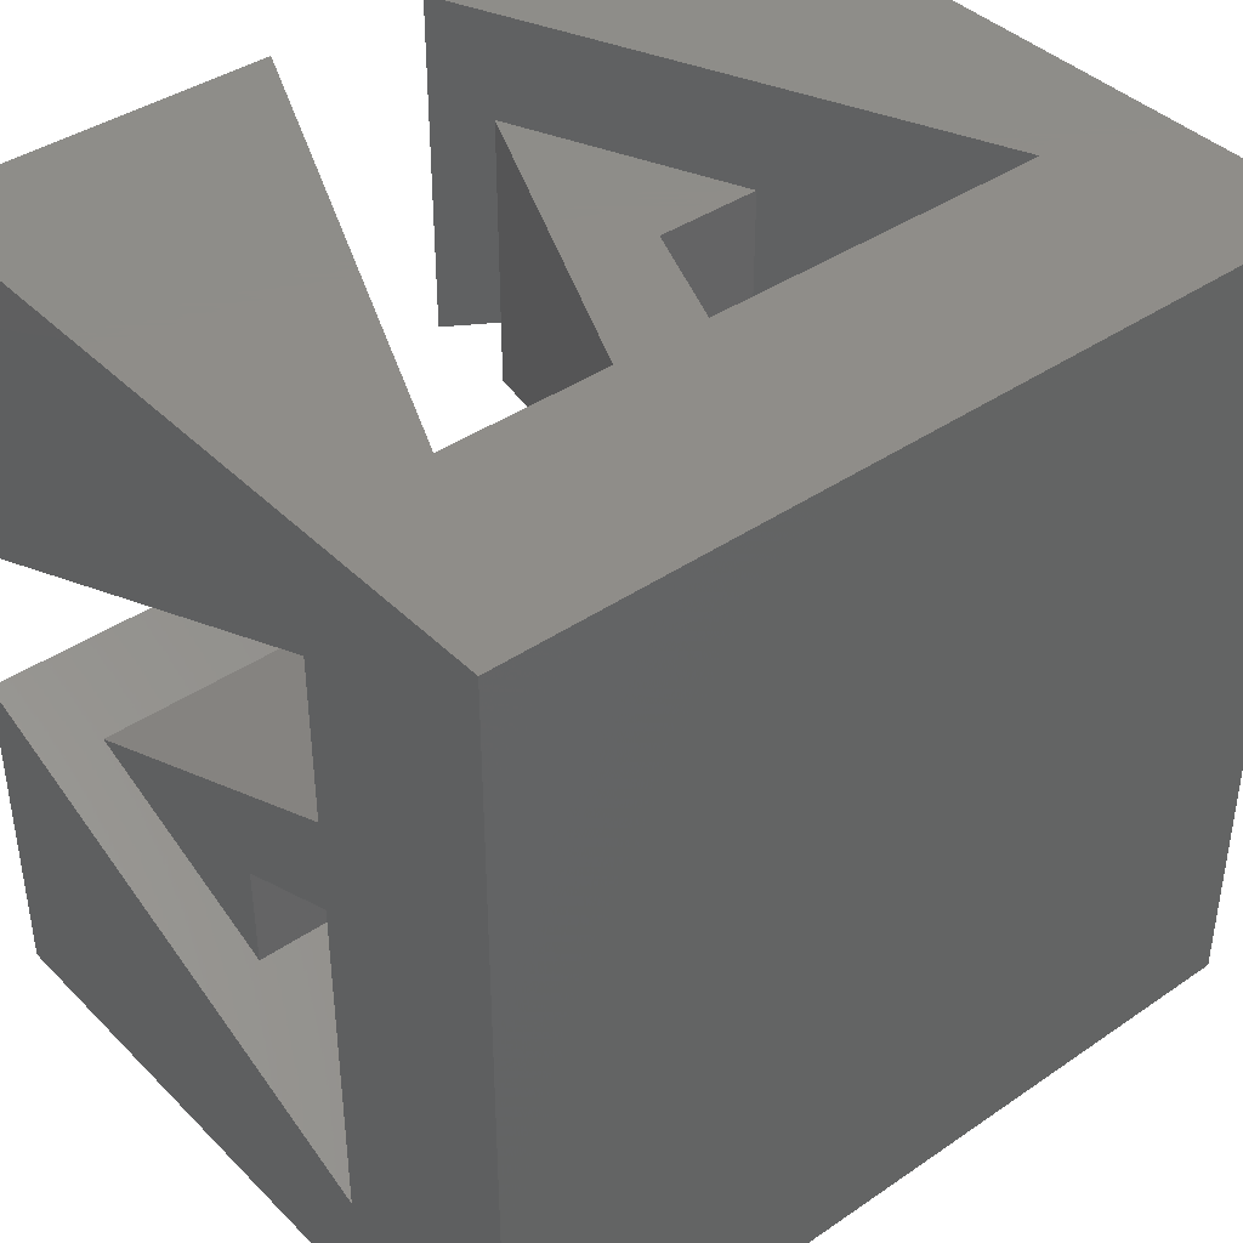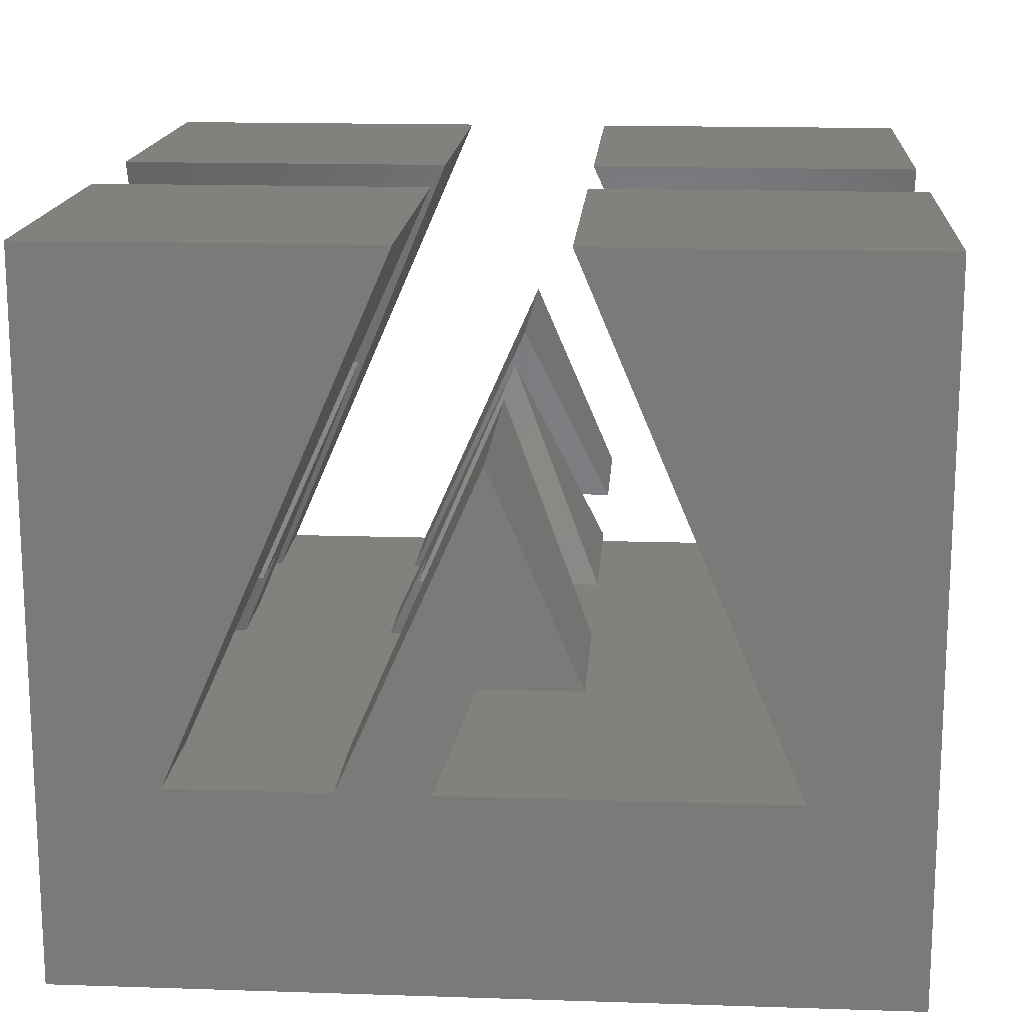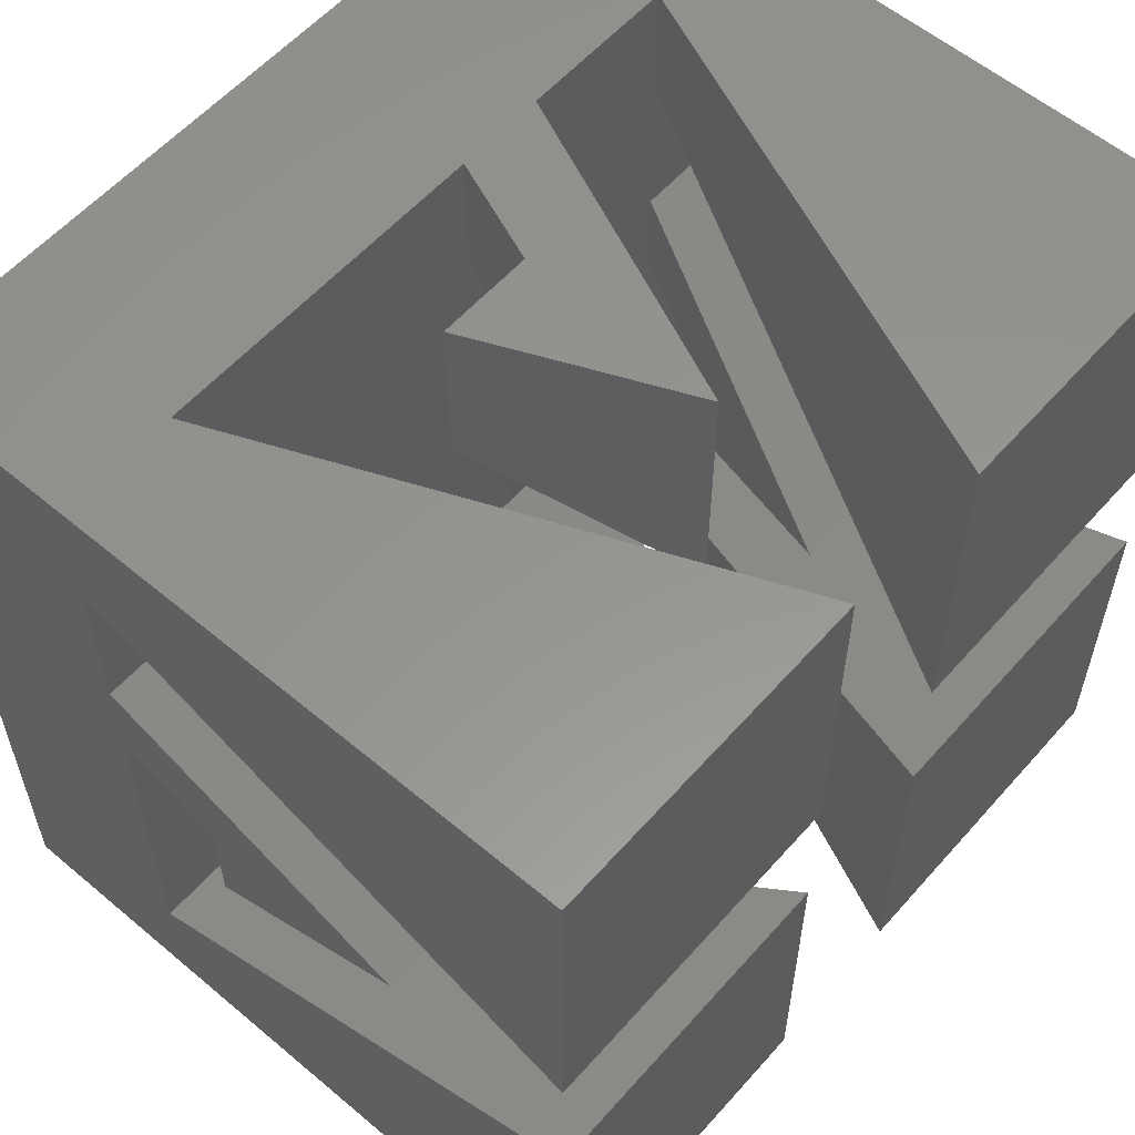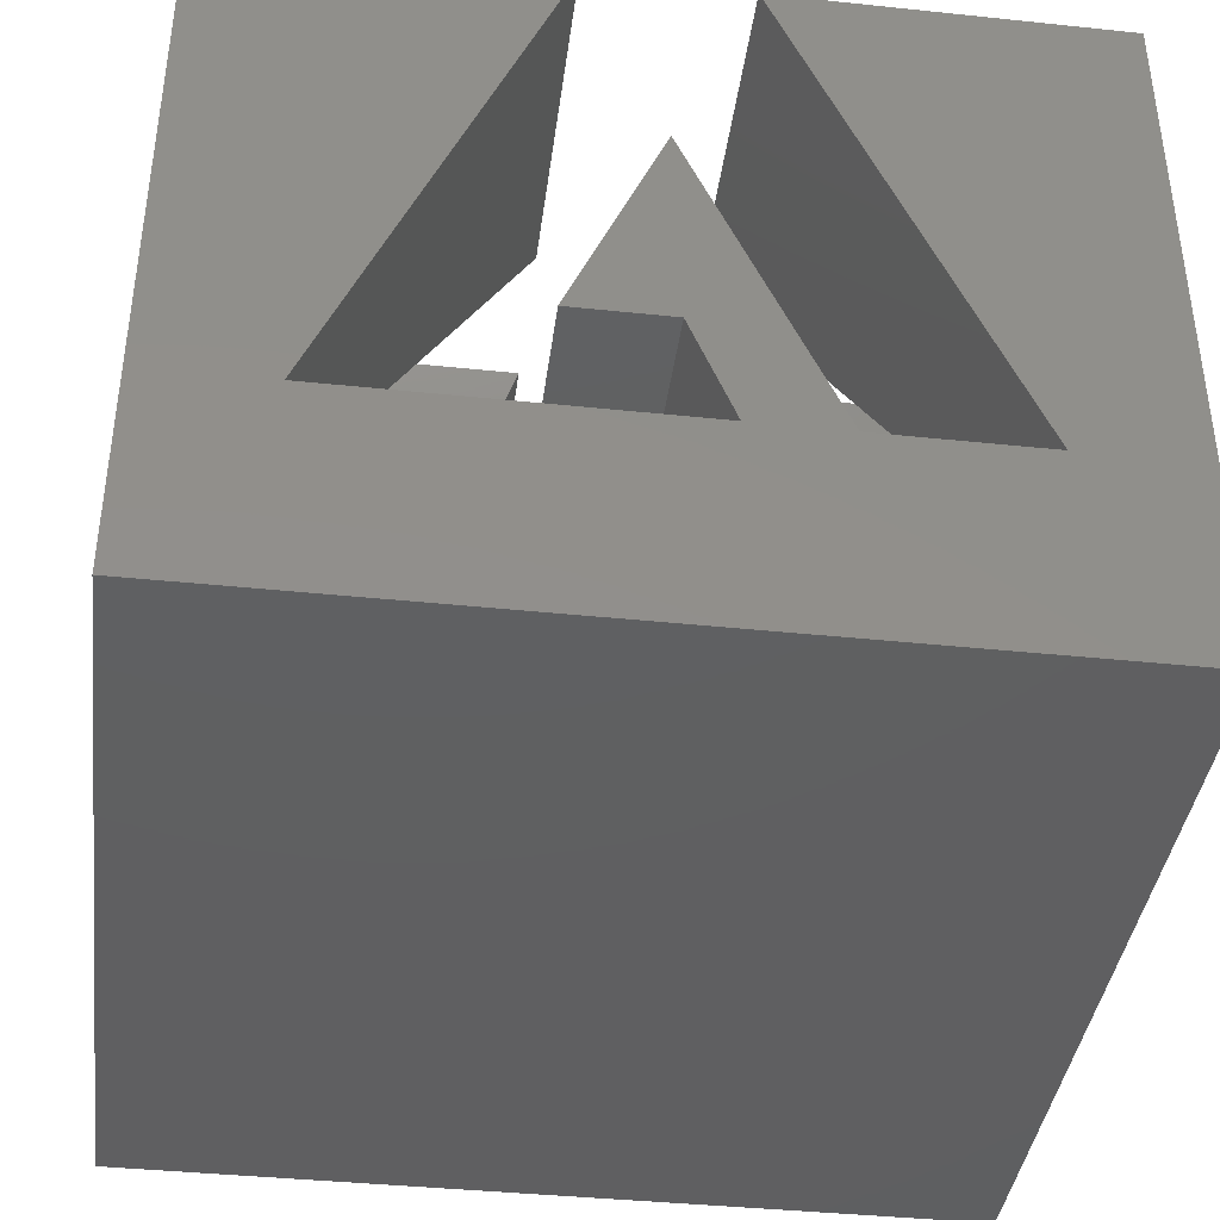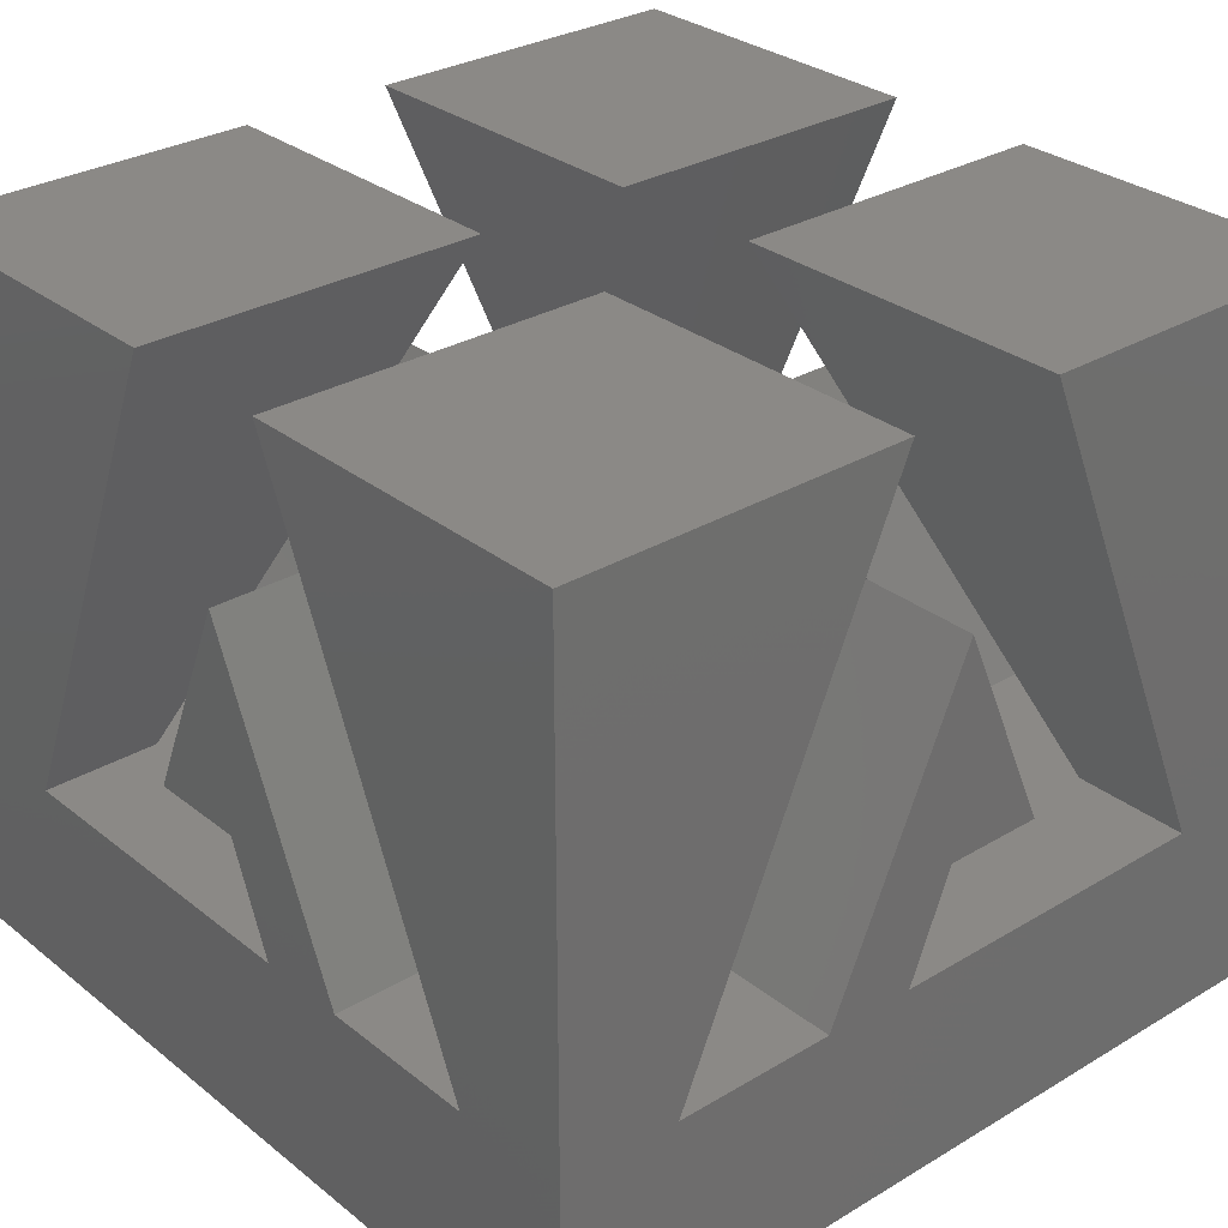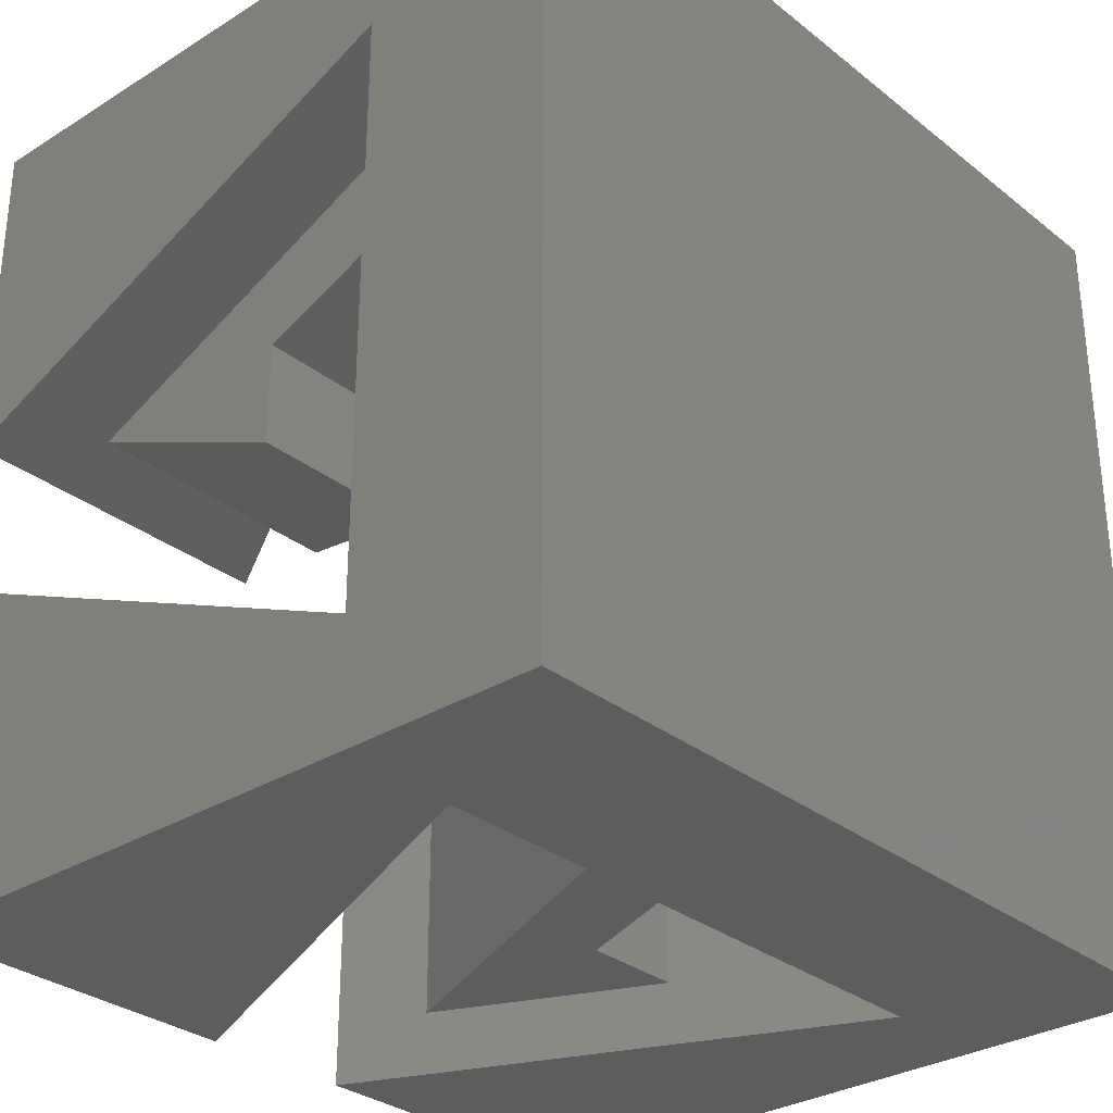
<metadata>
{"format":"stl","ext":"stl","renderer":"f3d","projection":"perspective","resolution":1024,"background":"white","views":[{"elev":40.5,"azim":140.1,"up":"+Y"},{"elev":15.9,"azim":-86.1,"up":"+Z"},{"elev":57.8,"azim":-49.0,"up":"+Y"},{"elev":-39.8,"azim":-7.4,"up":"+Z"},{"elev":29.9,"azim":138.9,"up":"+Z"},{"elev":-30.8,"azim":131.7,"up":"+Y"}]}
</metadata>
<code>
# stl→obj: 83 verts, 162 faces
v 0 0 0
v 0 -23.53 17.06
v 0 -10 17.06
v 0 -31.18 17.06
v 0 -70 1.554e-14
v 0 -60 17.06
v 0 1.332e-14 60
v 0 -28.65 60
v 0 -34.71 25.88
v 0 -35.29 43.53
v 0 -42.94 25.88
v 0 -70 60
v 0 -41.78 60
v 10 -70 17.06
v 28.22 -70 60
v 38.82 -70 17.06
v 70 -70 1.554e-14
v 46.47 -70 17.06
v 35.29 -70 25.88
v 34.71 -70 43.53
v 27.06 -70 25.88
v 60 -70 17.06
v 70 -70 60
v 41.35 -70 60
v 70 -41.78 60
v 70 -60 17.06
v 70 -23.53 17.06
v 70 -34.71 25.88
v 70 -31.18 17.06
v 70 -35.29 43.53
v 70 -42.94 25.88
v 70 1.332e-14 60
v 70 -10 17.06
v 70 0 0
v 70 -28.65 60
v 41.35 -41.78 60
v 28.22 -28.65 60
v 28.22 1.332e-14 60
v 41.35 1.332e-14 60
v 41.35 -28.65 60
v 28.22 -41.78 60
v 60 3.788e-15 17.06
v 46.47 3.788e-15 17.06
v 38.82 3.788e-15 17.06
v 35.29 5.747e-15 25.88
v 34.71 9.665e-15 43.53
v 27.06 5.747e-15 25.88
v 10 3.788e-15 17.06
v 35.29 -56.26 25.88
v 27.06 -56.26 25.88
v 27.06 -13.83 25.88
v 35.29 -13.83 25.88
v 42.55 -42.94 25.88
v 35.29 -34.71 25.88
v 42.55 -34.71 25.88
v 27.06 -42.94 25.88
v 27.06 -27.45 25.88
v 35.29 -27.45 25.88
v 13.74 -34.71 25.88
v 13.74 -42.94 25.88
v 56.17 -42.94 25.88
v 56.17 -34.71 25.88
v 34.71 -48.77 43.53
v 34.71 -21.5 43.53
v 34.71 -35.29 43.53
v 46.47 -60 17.06
v 46.47 -10 17.06
v 46.47 -23.53 17.06
v 46.47 -31.18 17.06
v 10 -60 17.06
v 10 -31.18 17.06
v 10 -23.53 17.06
v 10 -10 17.06
v 38.82 -10 17.06
v 38.82 -23.53 17.06
v 38.82 -31.18 17.06
v 38.82 -60 17.06
v 60 -10 17.06
v 60 -23.53 17.06
v 60 -31.18 17.06
v 60 -60 17.06
v 48.5 -35.29 43.53
v 21.23 -35.29 43.53
f 1 2 3
f 1 4 2
f 5 4 1
f 4 5 6
f 3 7 1
f 7 3 8
f 9 2 4
f 9 10 2
f 10 9 11
f 12 6 5
f 6 12 13
f 12 14 15
f 5 16 14
f 17 16 5
f 16 17 18
f 5 14 12
f 19 20 21
f 18 19 16
f 19 18 20
f 22 23 24
f 22 17 23
f 18 17 22
f 25 23 26
f 27 28 29
f 30 28 27
f 28 30 31
f 32 33 34
f 33 32 35
f 27 34 33
f 29 34 27
f 17 29 26
f 29 17 34
f 17 26 23
f 36 23 25
f 23 36 24
f 7 37 38
f 37 7 8
f 39 35 32
f 35 39 40
f 13 15 41
f 15 13 12
f 32 42 39
f 34 43 42
f 43 34 44
f 1 44 34
f 34 42 32
f 43 45 46
f 45 43 44
f 46 45 47
f 48 7 38
f 48 1 7
f 44 1 48
f 5 34 17
f 34 5 1
f 21 49 19
f 49 21 50
f 51 45 52
f 45 51 47
f 53 54 55
f 56 54 53
f 57 54 56
f 54 57 58
f 11 59 60
f 59 11 9
f 61 28 31
f 28 61 62
f 20 50 21
f 50 20 63
f 51 46 47
f 46 51 64
f 65 57 56
f 20 66 63
f 66 20 18
f 46 67 43
f 67 46 64
f 68 55 69
f 65 55 68
f 55 65 53
f 4 70 71
f 70 4 6
f 3 72 73
f 72 3 2
f 73 74 44
f 74 73 75
f 72 75 73
f 76 71 77
f 73 44 48
f 75 72 76
f 76 72 71
f 70 77 71
f 77 70 16
f 16 70 14
f 76 66 69
f 66 76 77
f 74 68 67
f 68 74 75
f 67 78 42
f 78 67 79
f 68 79 67
f 80 69 81
f 67 42 43
f 79 68 80
f 80 68 69
f 66 81 69
f 81 66 22
f 22 66 18
f 78 27 33
f 27 78 79
f 80 26 29
f 26 80 81
f 78 39 42
f 39 78 40
f 24 81 22
f 81 24 36
f 62 79 80
f 62 82 79
f 82 62 61
f 38 73 48
f 73 38 37
f 15 70 41
f 70 15 14
f 72 59 71
f 83 59 72
f 59 83 60
f 19 77 16
f 77 19 49
f 74 45 44
f 45 74 52
f 76 58 75
f 58 76 54
f 65 56 53
f 60 10 11
f 10 60 83
f 61 30 82
f 30 61 31
f 72 10 83
f 10 72 2
f 68 58 65
f 58 68 75
f 65 58 57
f 79 30 27
f 30 79 82
f 73 8 3
f 8 73 37
f 52 64 51
f 67 52 74
f 52 67 64
f 78 35 40
f 35 78 33
f 70 13 41
f 13 70 6
f 66 49 63
f 49 66 77
f 63 49 50
f 81 25 26
f 25 81 36
f 71 9 4
f 9 71 59
f 76 55 54
f 55 76 69
f 80 28 62
f 28 80 29

</code>
